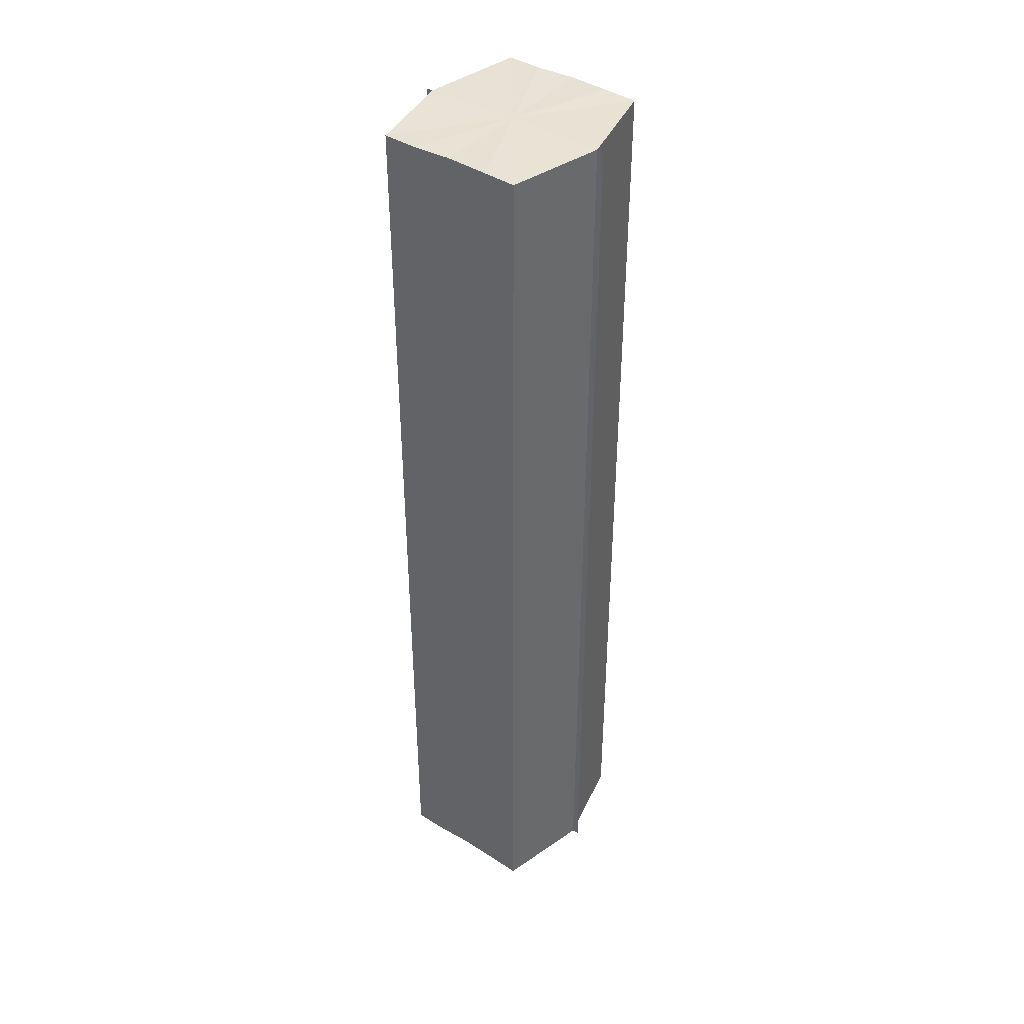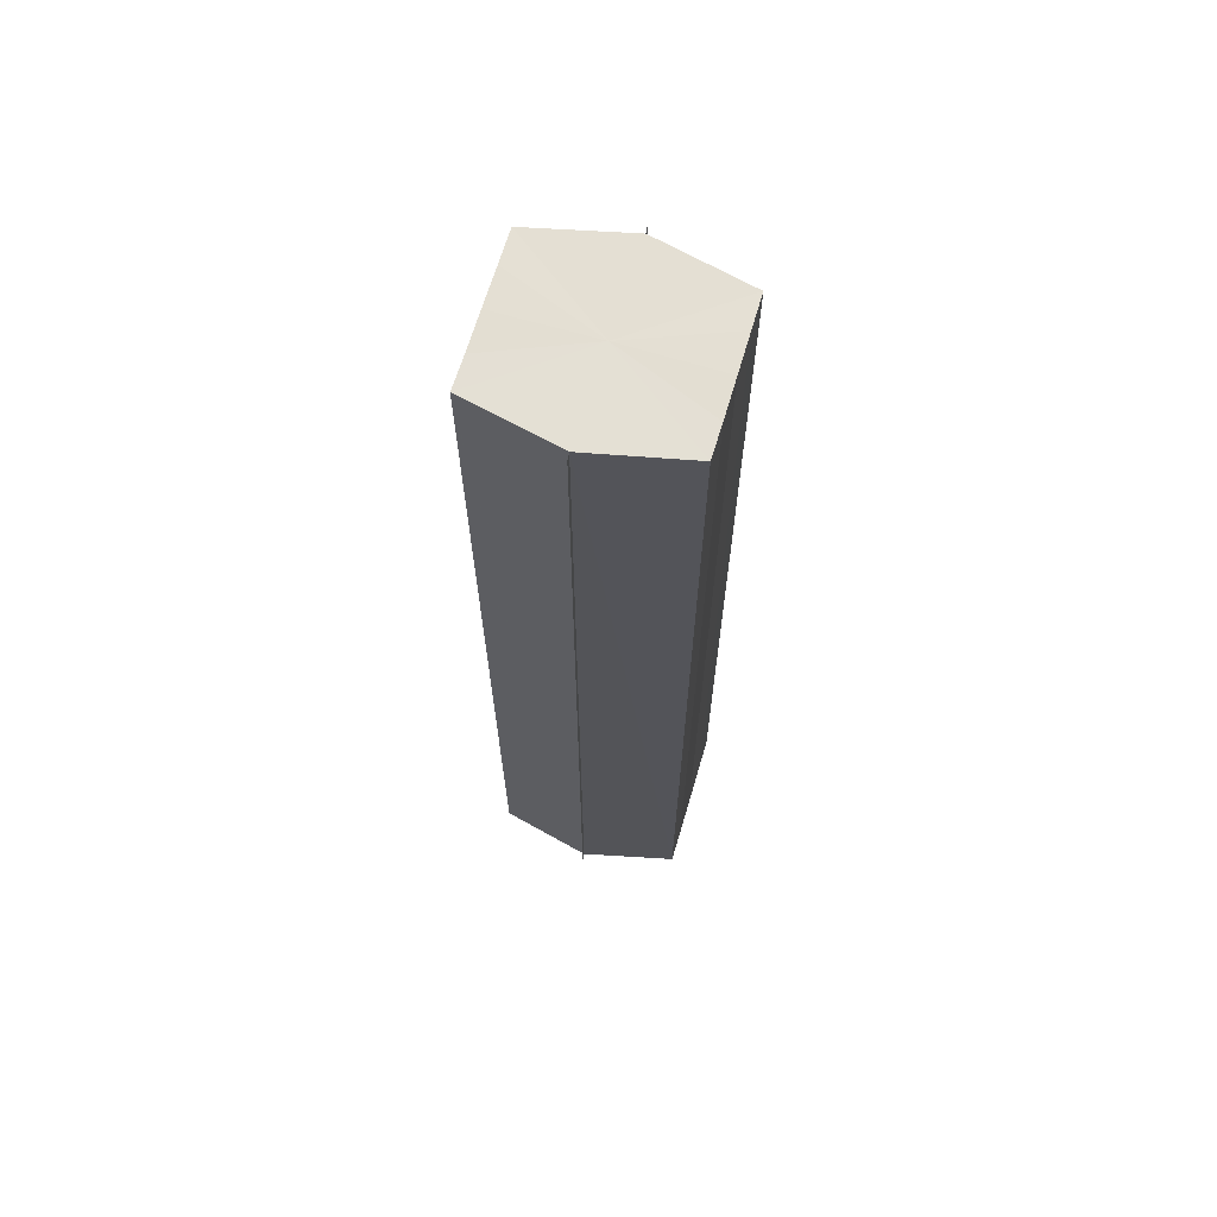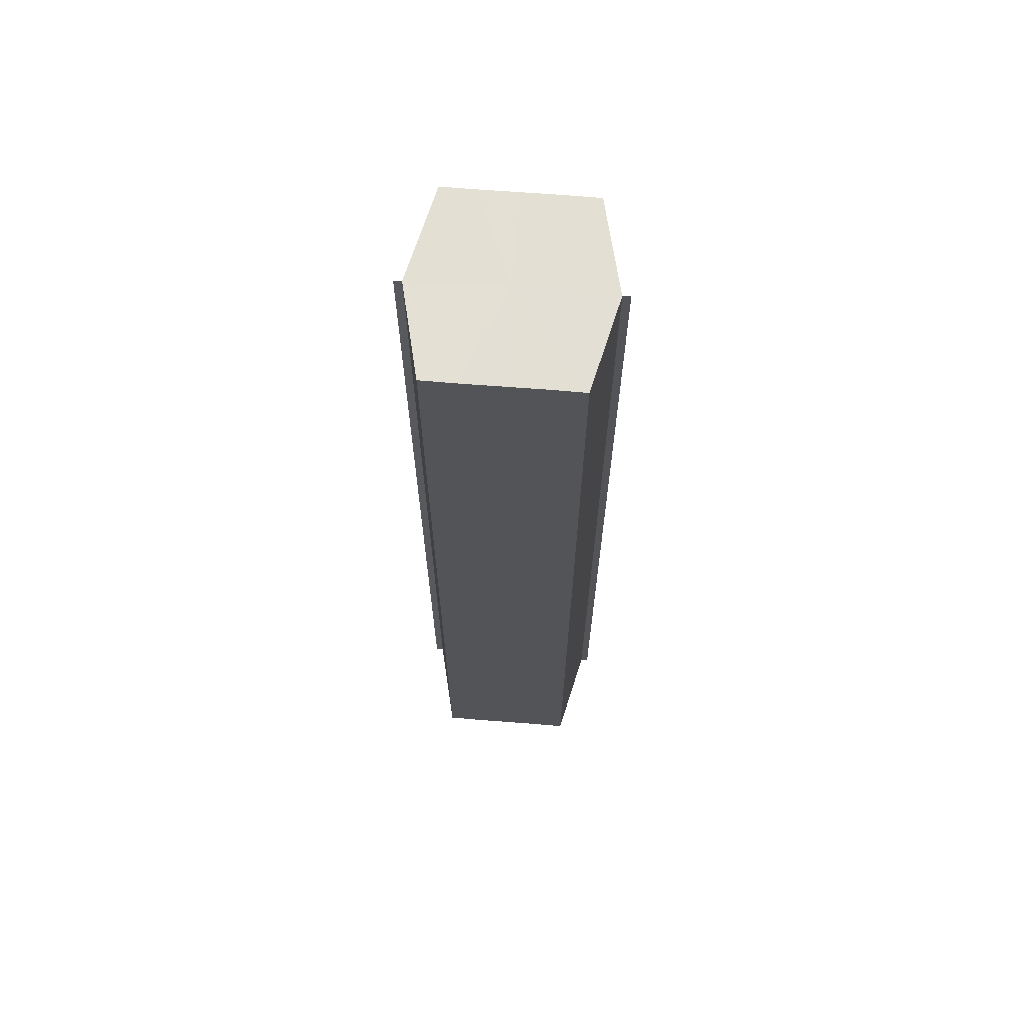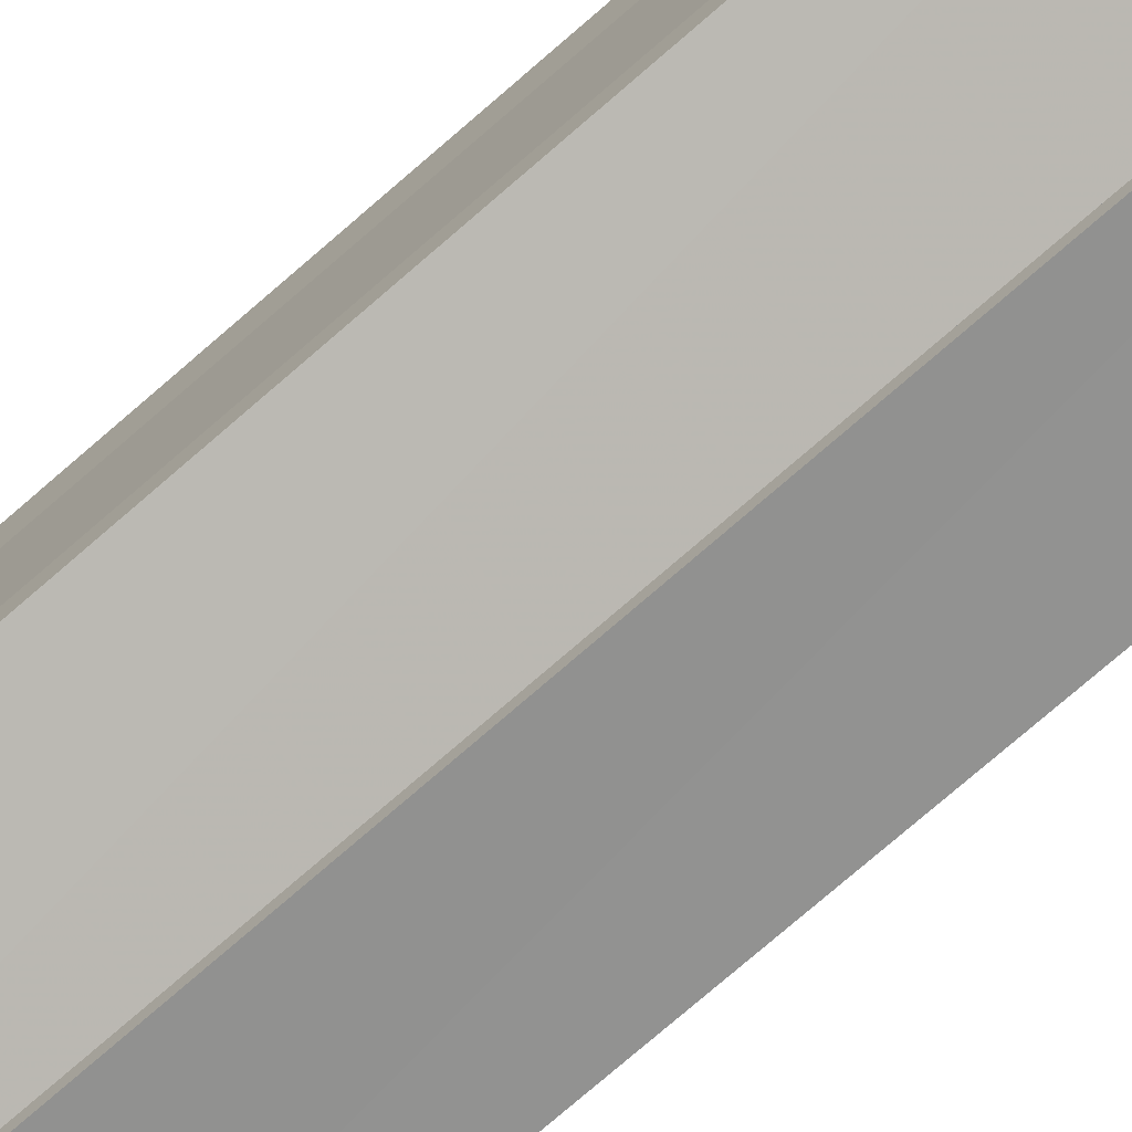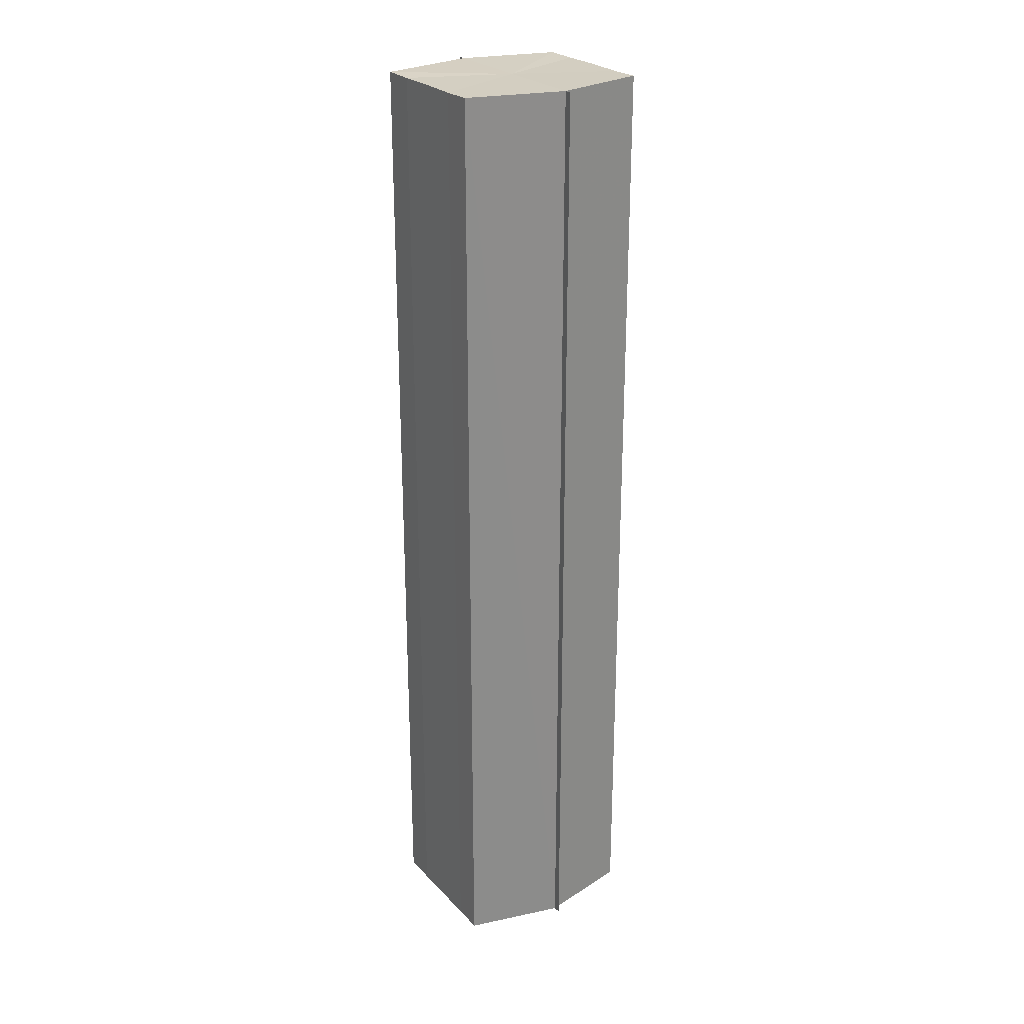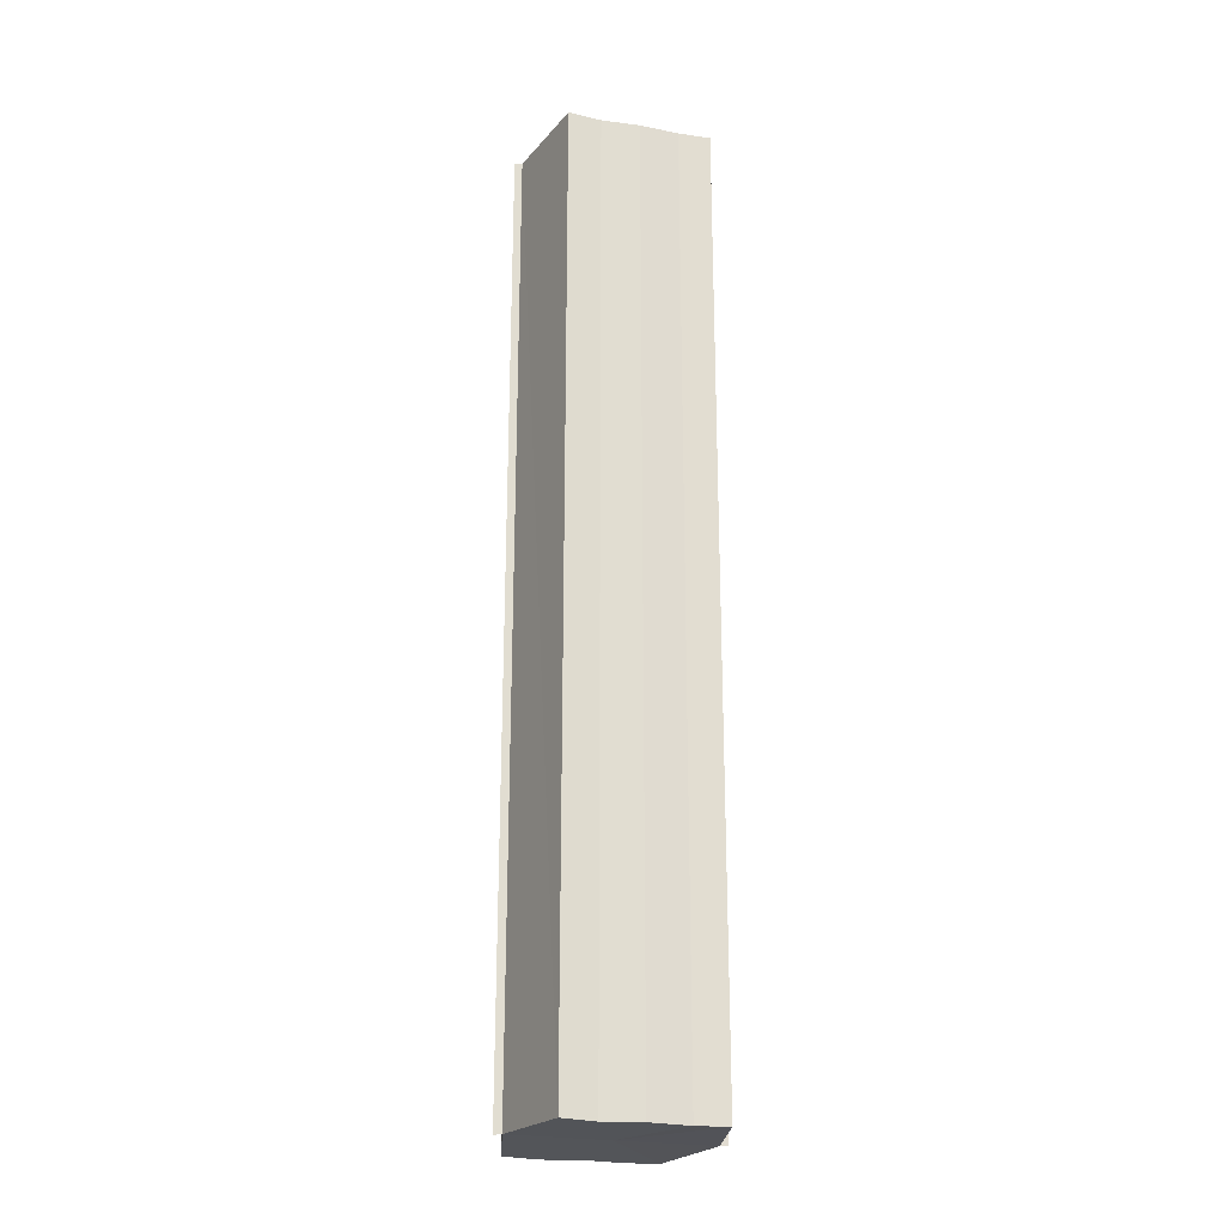
<metadata>
{"format":"obj","ext":"obj","renderer":"f3d","projection":"perspective","resolution":1024,"background":"white","views":[{"elev":40.6,"azim":-53.4,"up":"+Y"},{"elev":66.3,"azim":-163.3,"up":"+Y"},{"elev":66.4,"azim":-85.4,"up":"+Y"},{"elev":-75.4,"azim":131.0,"up":"+Z"},{"elev":25.5,"azim":-32.1,"up":"+Y"},{"elev":-23.5,"azim":73.8,"up":"+Y"}]}
</metadata>
<code>
o 2539
v 2223 1866 8.035
v 2223 1866 8.031
v 2223 1866 8.035
v 2223 1866 8.027
v 2223 1866 8.031
v 2223 1866 8.039
v 2223 1866 8.039
v 2223 1866 8.025
v 2223 1866 8.027
v 2223 1866 8.043
v 2223 1866 8.043
v 2223 1866 8.024
v 2223 1866 8.024
v 2223 1866 8.045
v 2223 1866 8.045
v 2223 1866 8.046
v 2223 1866 8.046
v 2223 1866 8.046
v 2223 1866 8.043
v 2223 1866 8.043
v 2223 1866 8.039
v 2223 1866 8.039
v 2223 1866 8.035
v 2223 1866 8.035
v 2223 1866 8.031
v 2223 1866 8.031
v 2223 1866 8.027
v 2223 1866 8.027
v 2223 1866 8.025
v 2223 1866 8.025
v 2223 1866 8.035
v 2223 1866 8.027
v 2223 1866 8.031
v 2223 1866 8.027
v 2223 1866 8.035
v 2223 1866 8.031
v 2223 1866 8.039
v 2223 1866 8.035
v 2223 1866 8.043
v 2223 1866 8.039
v 2223 1866 8.043
v 2223 1866 8.045
v 2223 1866 8.043
v 2223 1866 8.045
v 2223 1866 8.046
v 2223 1866 8.039
v 2223 1866 8.043
v 2223 1866 8.046
v 2223 1866 8.045
v 2223 1866 8.035
v 2223 1866 8.039
v 2223 1866 8.043
v 2223 1866 8.043
v 2223 1866 8.031
v 2223 1866 8.035
v 2223 1866 8.039
v 2223 1866 8.039
v 2223 1866 8.027
v 2223 1866 8.031
v 2223 1866 8.035
v 2223 1866 8.035
v 2223 1866 8.031
v 2223 1866 8.031
v 2223 1866 8.027
v 2223 1866 8.027
v 2223 1866 8.025
v 2223 1866 8.027
v 2223 1866 8.025
v 2223 1866 8.024
v 2223 1866 8.024
v 2223 1866 8.024
v 2223 1866 8.035
v 2223 1866 8.035
v 2223 1866 8.031
v 2223 1866 8.039
v 2223 1866 8.027
v 2223 1866 8.043
v 2223 1866 8.025
v 2223 1866 8.045
v 2223 1866 8.027
v 2223 1866 8.043
v 2223 1866 8.031
v 2223 1866 8.039
v 2223 1866 8.035
f 1 2 3
f 2 4 5
f 6 1 7
f 4 8 9
f 10 6 11
f 12 8 13
f 14 10 15
f 14 16 15
f 15 17 18
f 15 19 20
f 20 21 22
f 22 23 24
f 24 25 26
f 26 27 28
f 28 29 30
f 13 29 30
f 31 32 29
f 31 33 32
f 31 29 34
f 31 35 33
f 31 34 36
f 31 37 35
f 31 36 38
f 31 39 37
f 31 38 40
f 31 40 41
f 31 42 39
f 31 41 42
f 43 42 44
f 45 42 44
f 46 47 43
f 48 49 45
f 50 51 46
f 52 49 53
f 54 55 50
f 56 52 57
f 58 59 54
f 60 56 61
f 62 60 63
f 64 62 65
f 66 67 58
f 68 64 66
f 68 69 66
f 66 70 71
f 72 73 74
f 72 75 73
f 72 74 76
f 72 77 75
f 72 76 78
f 72 79 77
f 72 78 80
f 72 81 79
f 72 80 82
f 72 83 81
f 72 82 84
f 72 84 83

</code>
